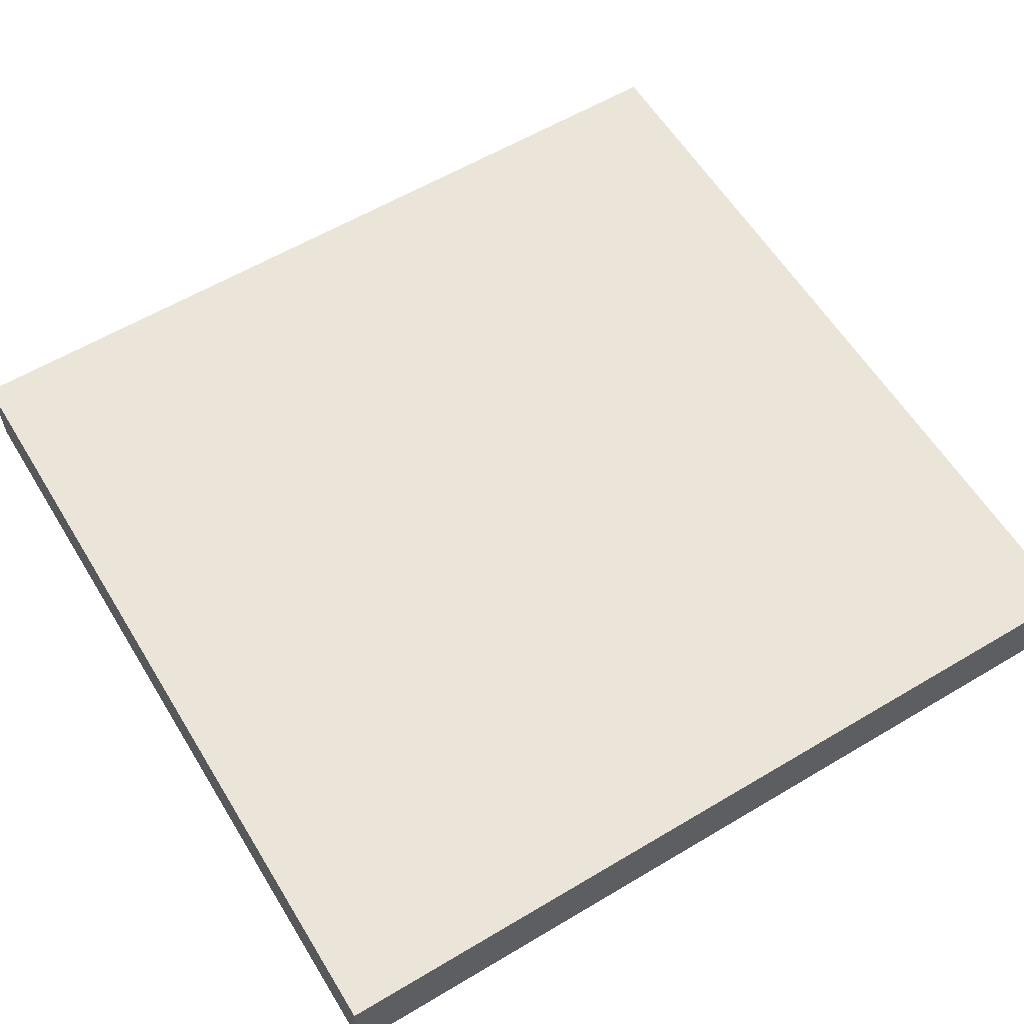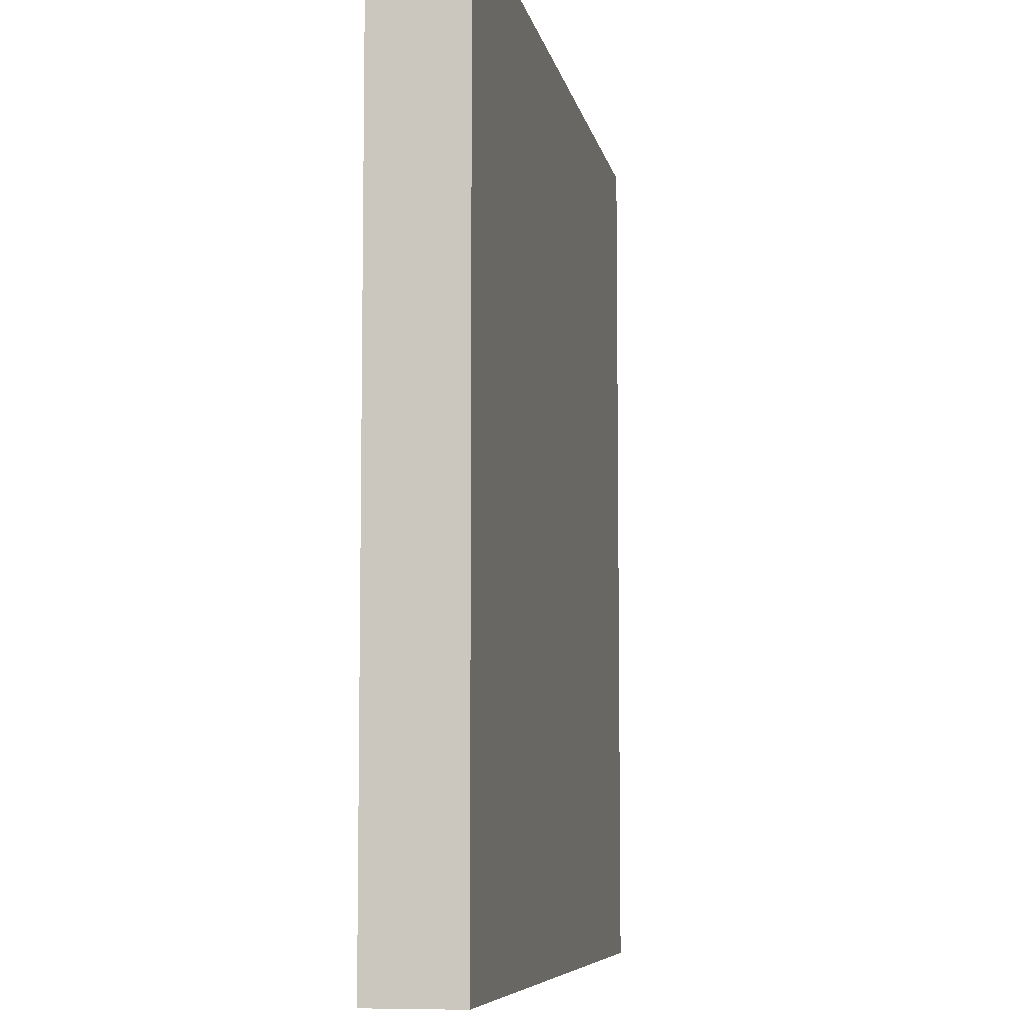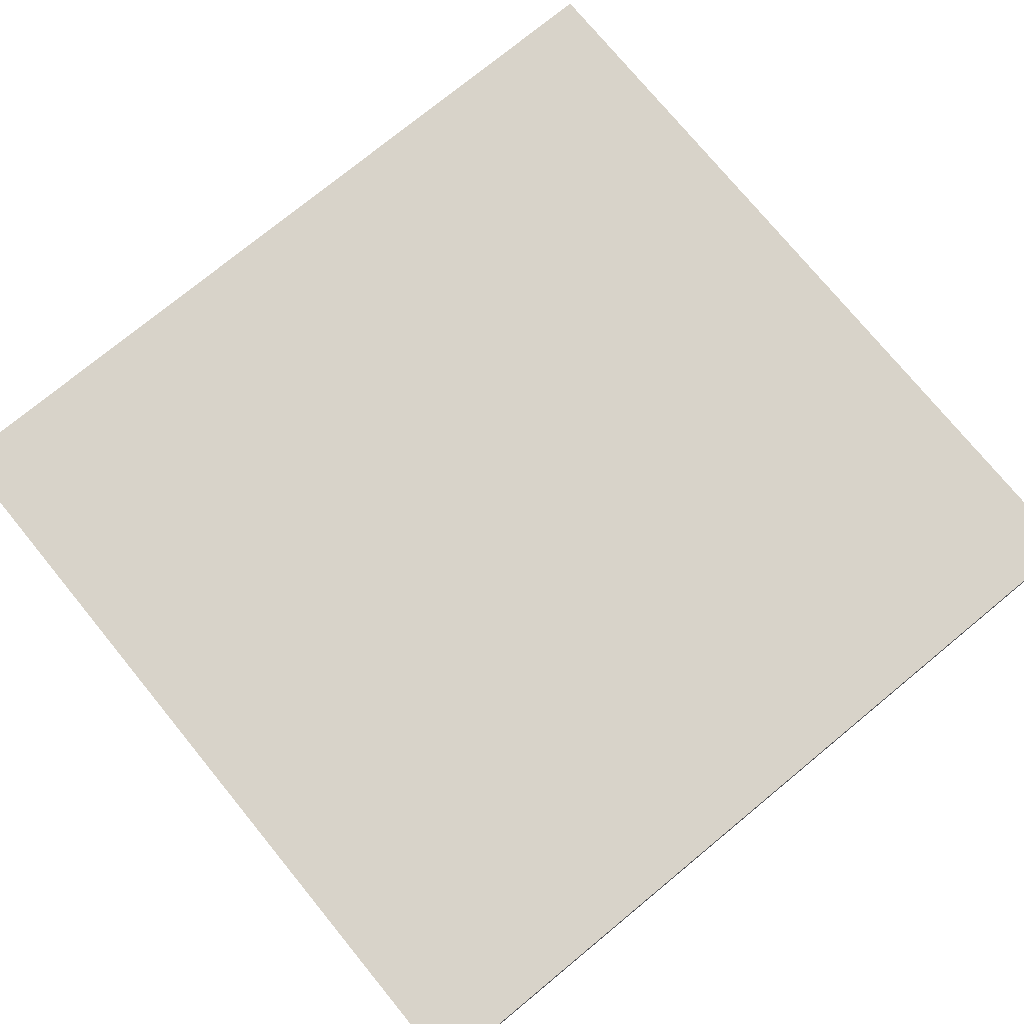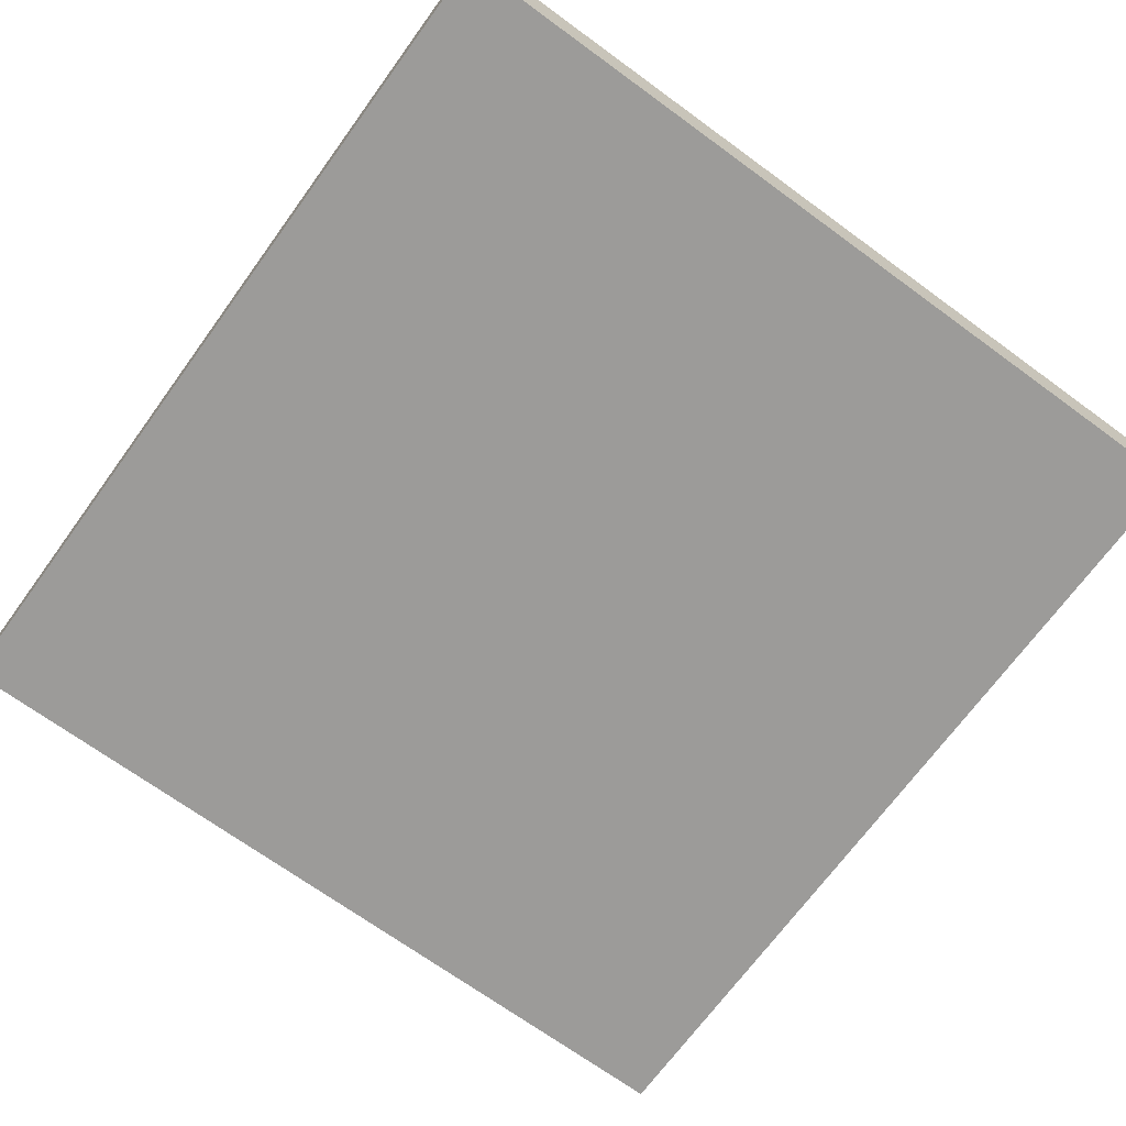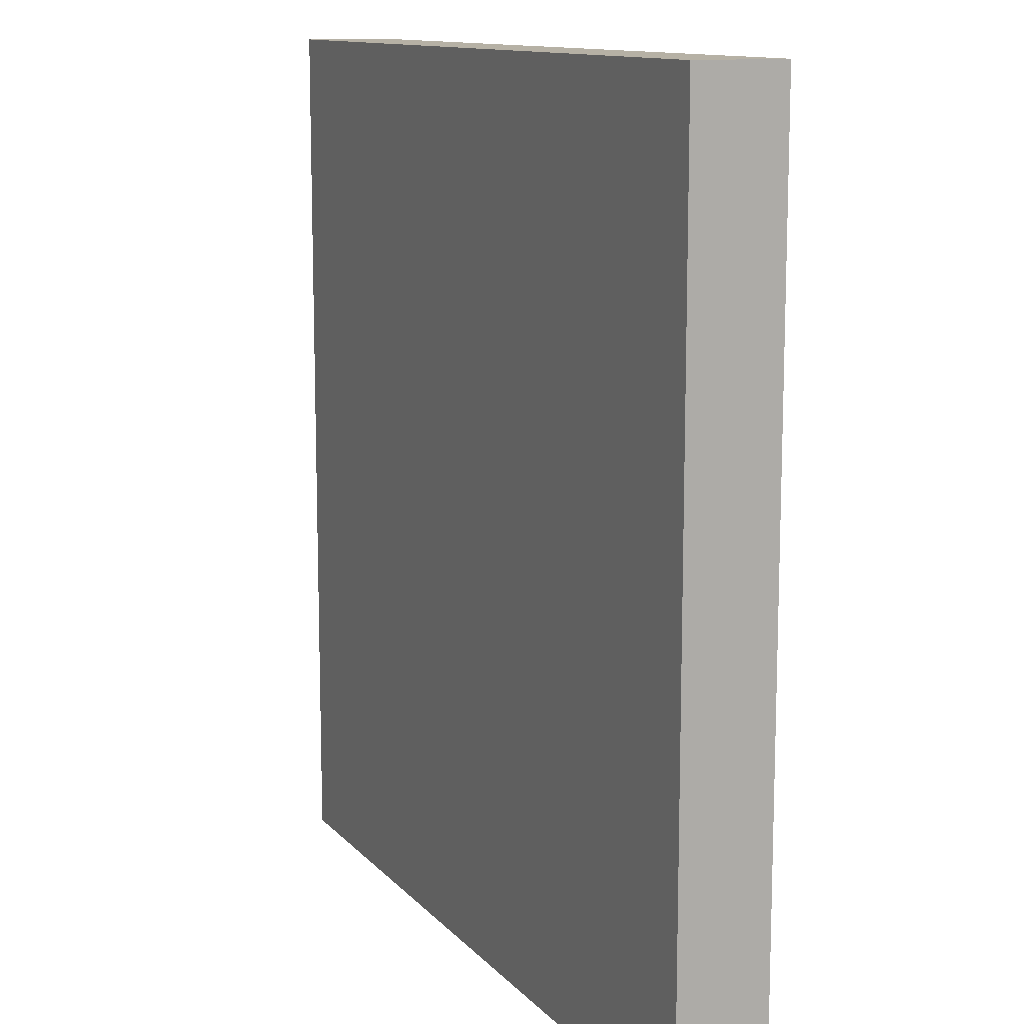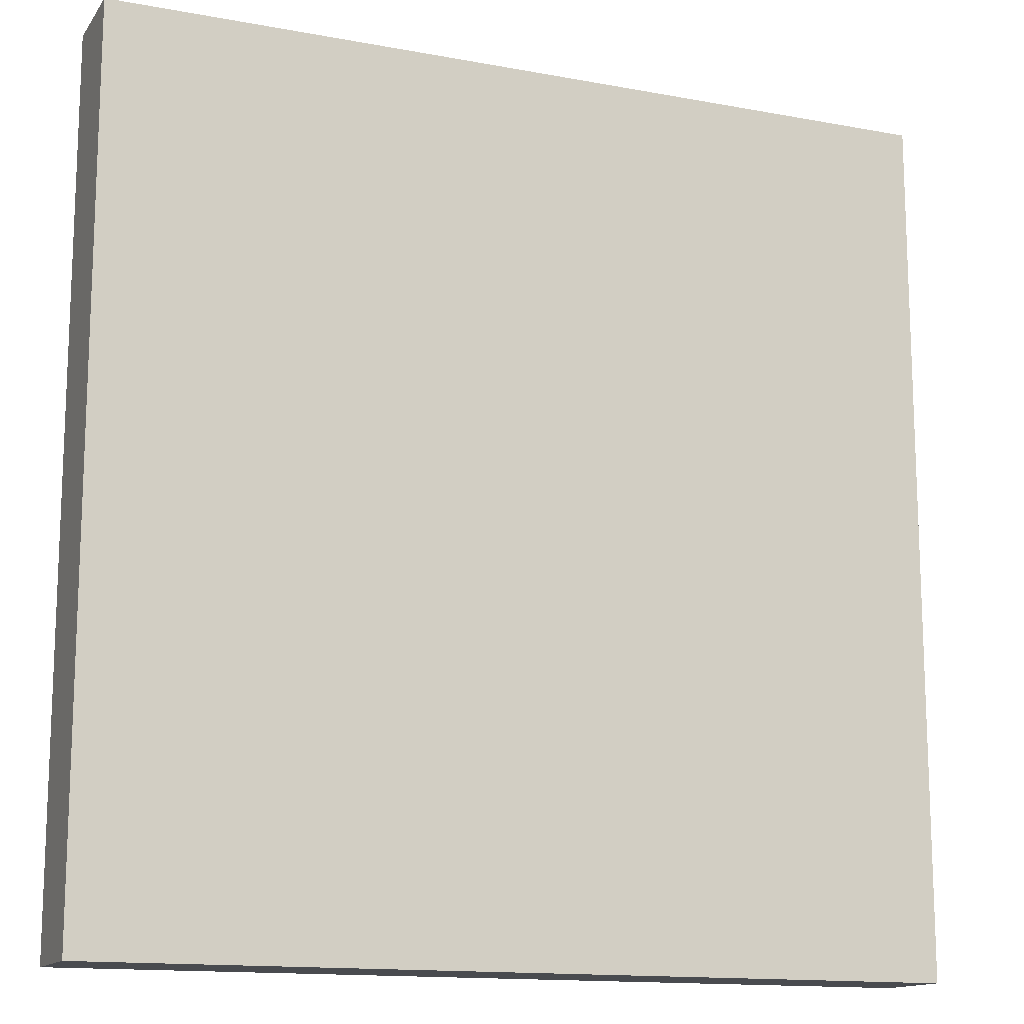
<metadata>
{"format":"obj","ext":"obj","renderer":"f3d","projection":"perspective","resolution":1024,"background":"white","views":[{"elev":59.6,"azim":58.6,"up":"+Z"},{"elev":-7.2,"azim":100.3,"up":"+Y"},{"elev":75.8,"azim":-129.4,"up":"+Z"},{"elev":-69.9,"azim":-36.1,"up":"+Z"},{"elev":12.0,"azim":-114.5,"up":"+Y"},{"elev":-14.1,"azim":-22.4,"up":"+Y"}]}
</metadata>
<code>
o Door_Frame_Square_Blocked_Cube.213
v -2.427 5 0.2534
v 0 5 0.2534
v -2.427 5 0
v 0 5 0
v -2.427 5 -0.2534
v 0 5 -0.2534
v -2.427 2.5 0
v -2.427 2.5 -0.2534
v -2.427 2.5 0.2534
v 0 2.5 -0.2534
v 0 2.5 0.2534
v 2.427 5 0.2534
v 2.427 5 0
v 2.427 5 -0.2534
v 2.427 2.5 0
v 2.427 2.5 -0.2534
v 2.427 2.5 0.2534
v -2.427 0 0.2534
v 0 0 0.2534
v -2.427 0 0
v 0 0 0
v -2.427 0 -0.2534
v 0 0 -0.2534
v 2.427 0 0.2534
v 2.427 0 0
v 2.427 0 -0.2534
f 4 6 5 3
f 7 9 1 3
f 4 3 1 2
f 8 5 6 10
f 8 7 3 5
f 9 11 2 1
f 4 13 14 6
f 15 13 12 17
f 4 2 12 13
f 16 10 6 14
f 16 14 13 15
f 17 12 2 11
f 21 20 22 23
f 7 20 18 9
f 21 19 18 20
f 8 10 23 22
f 8 22 20 7
f 9 18 19 11
f 21 23 26 25
f 15 17 24 25
f 21 25 24 19
f 16 26 23 10
f 16 15 25 26
f 17 11 19 24

</code>
